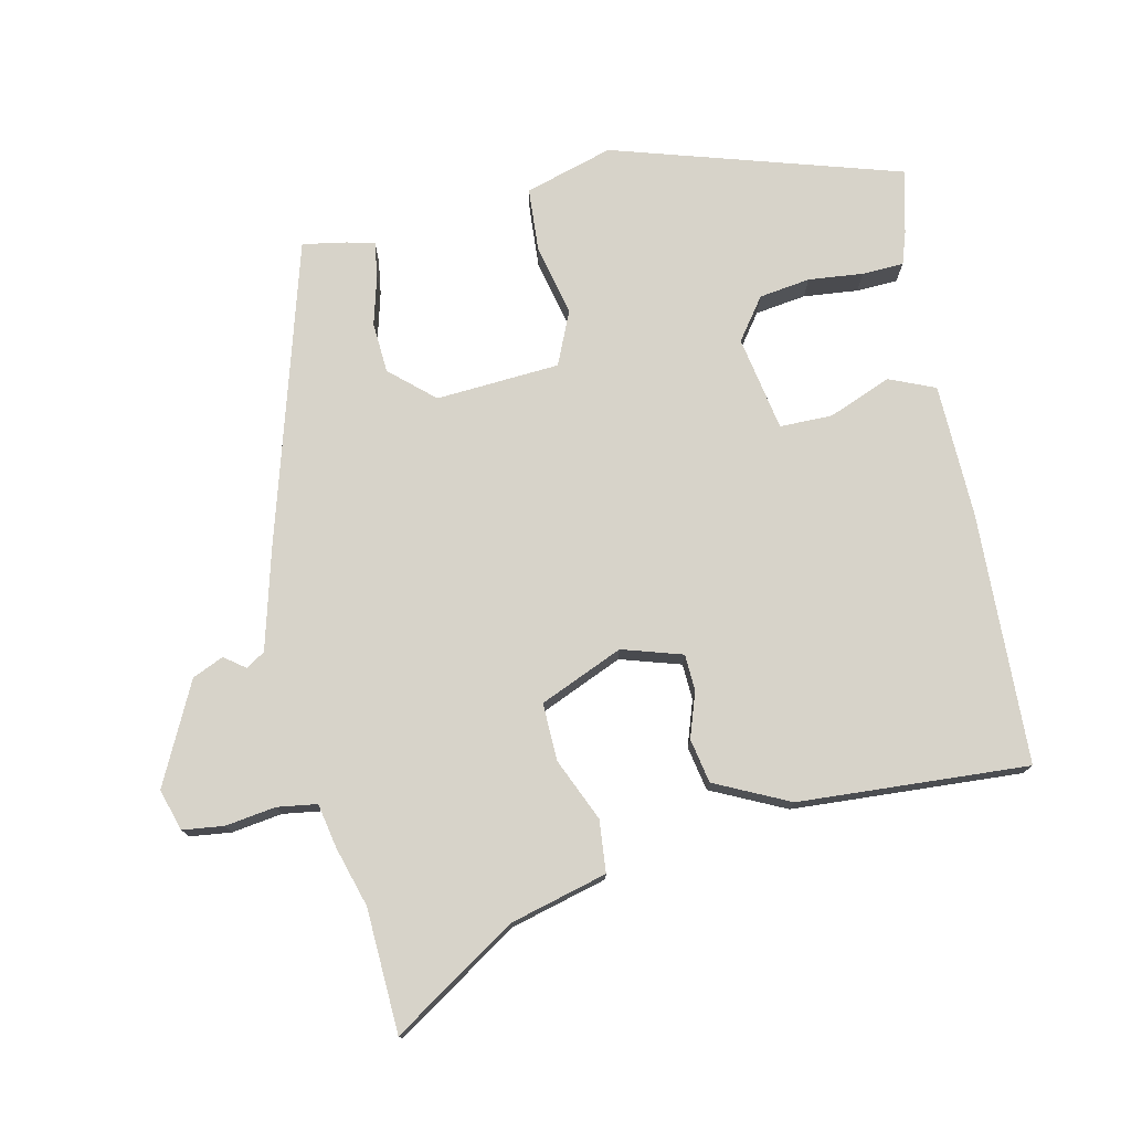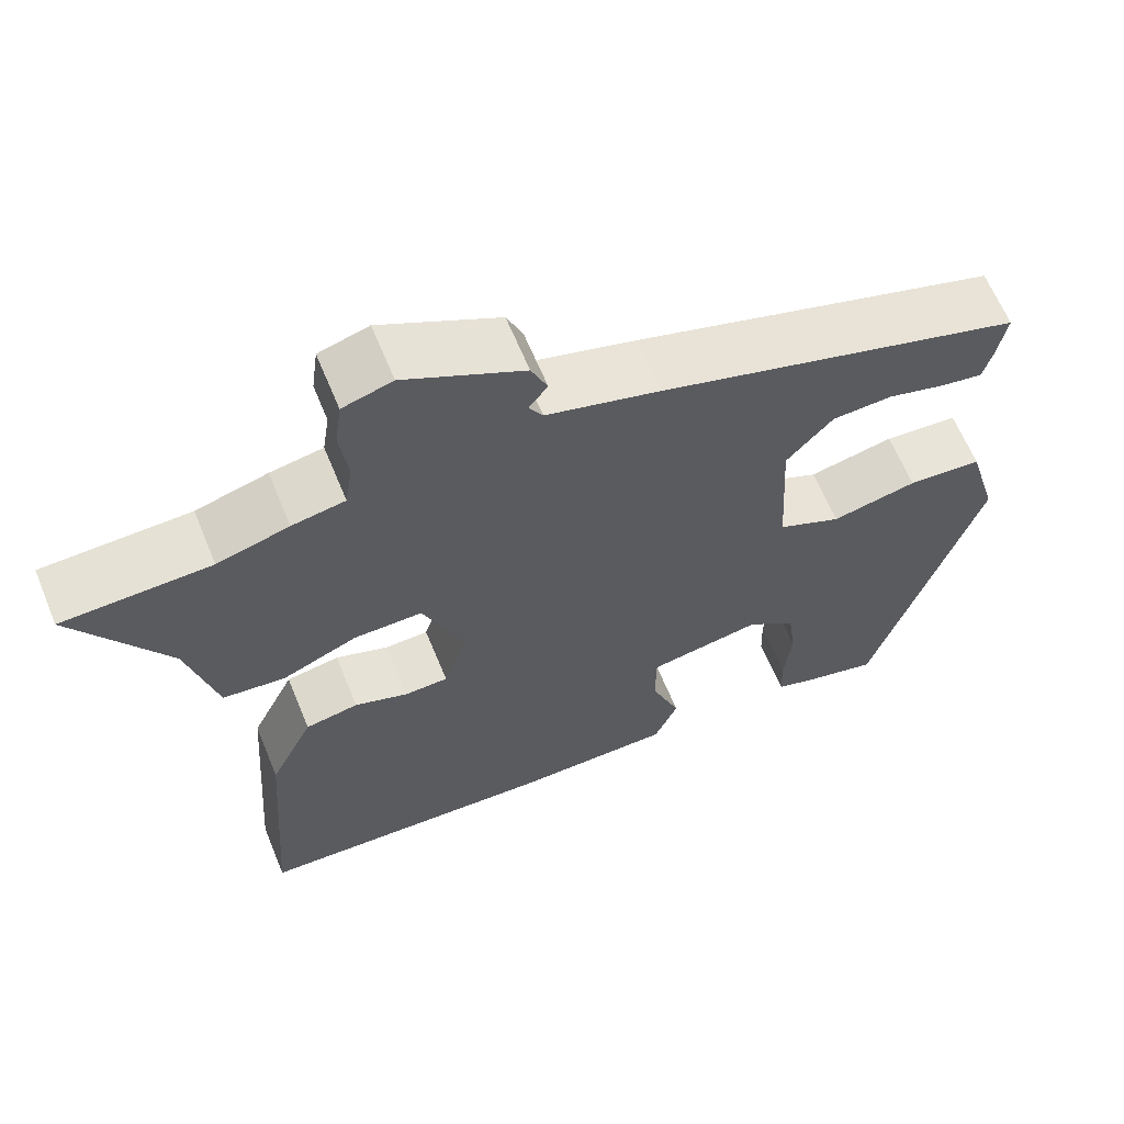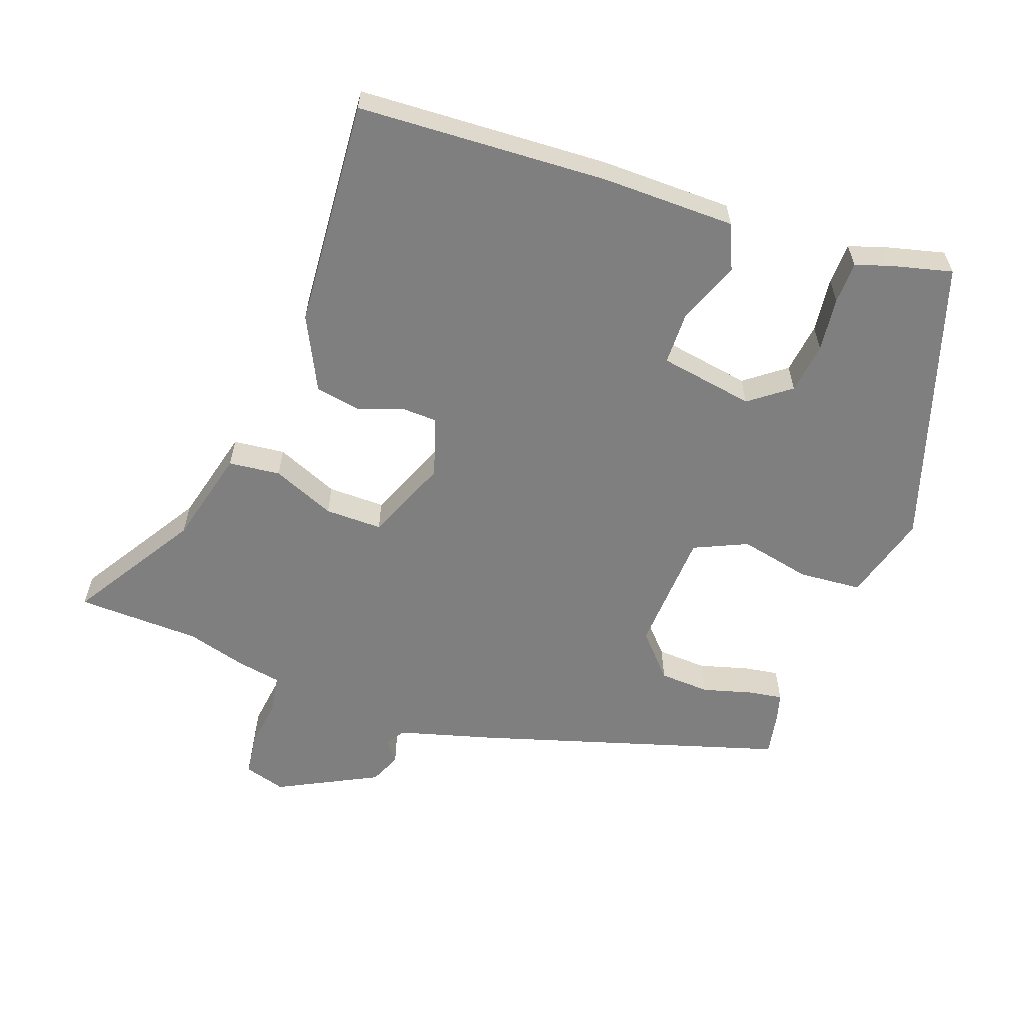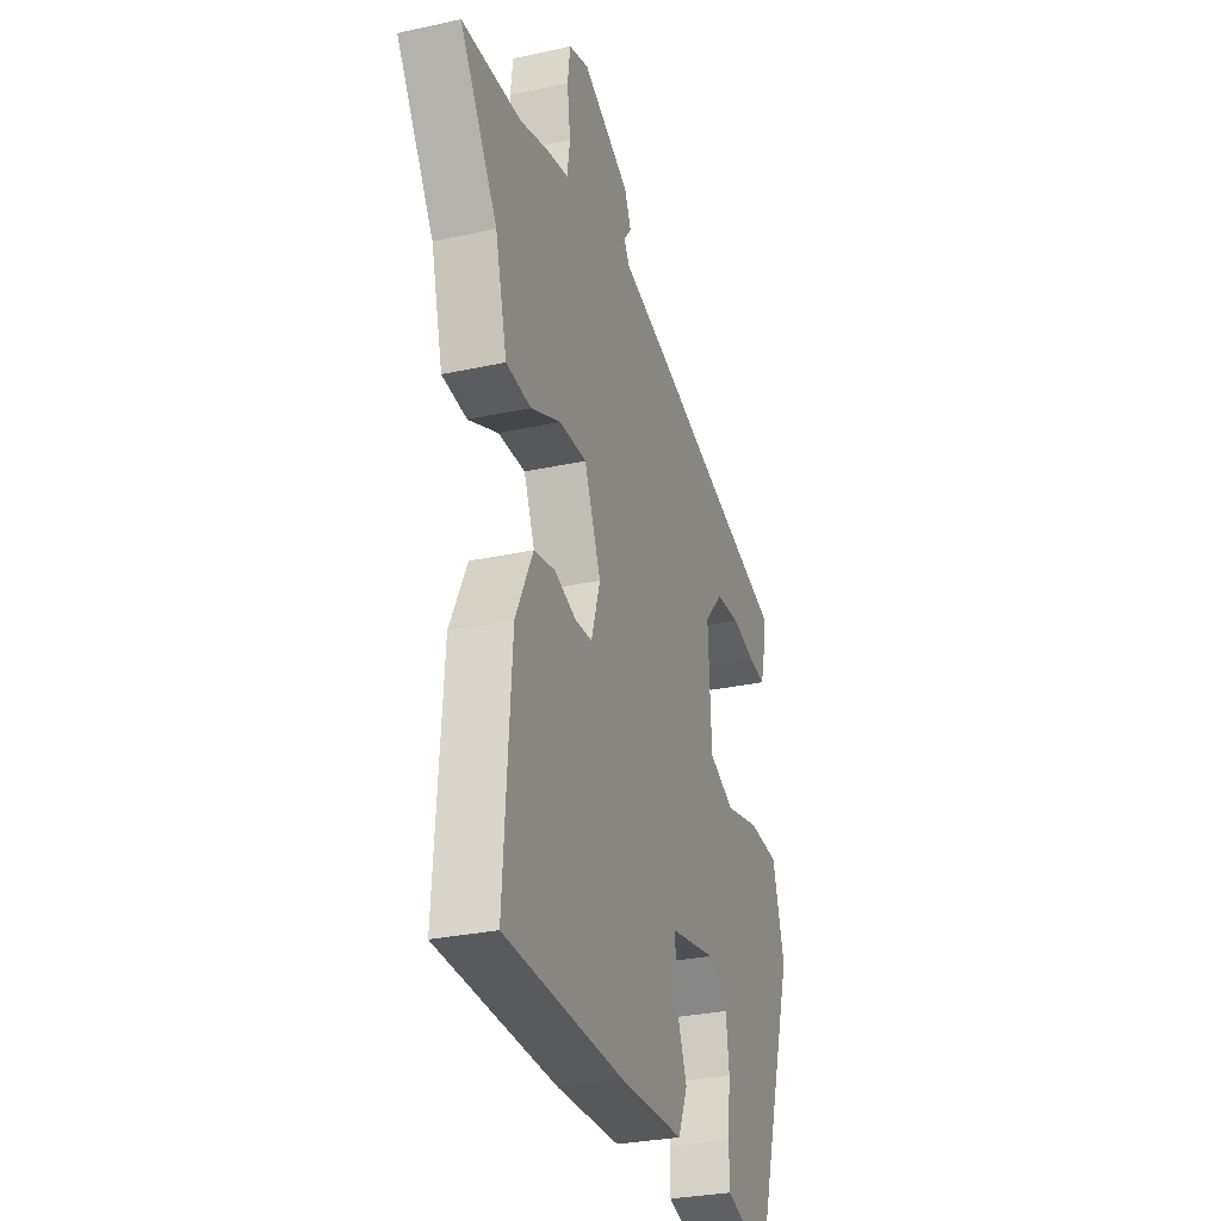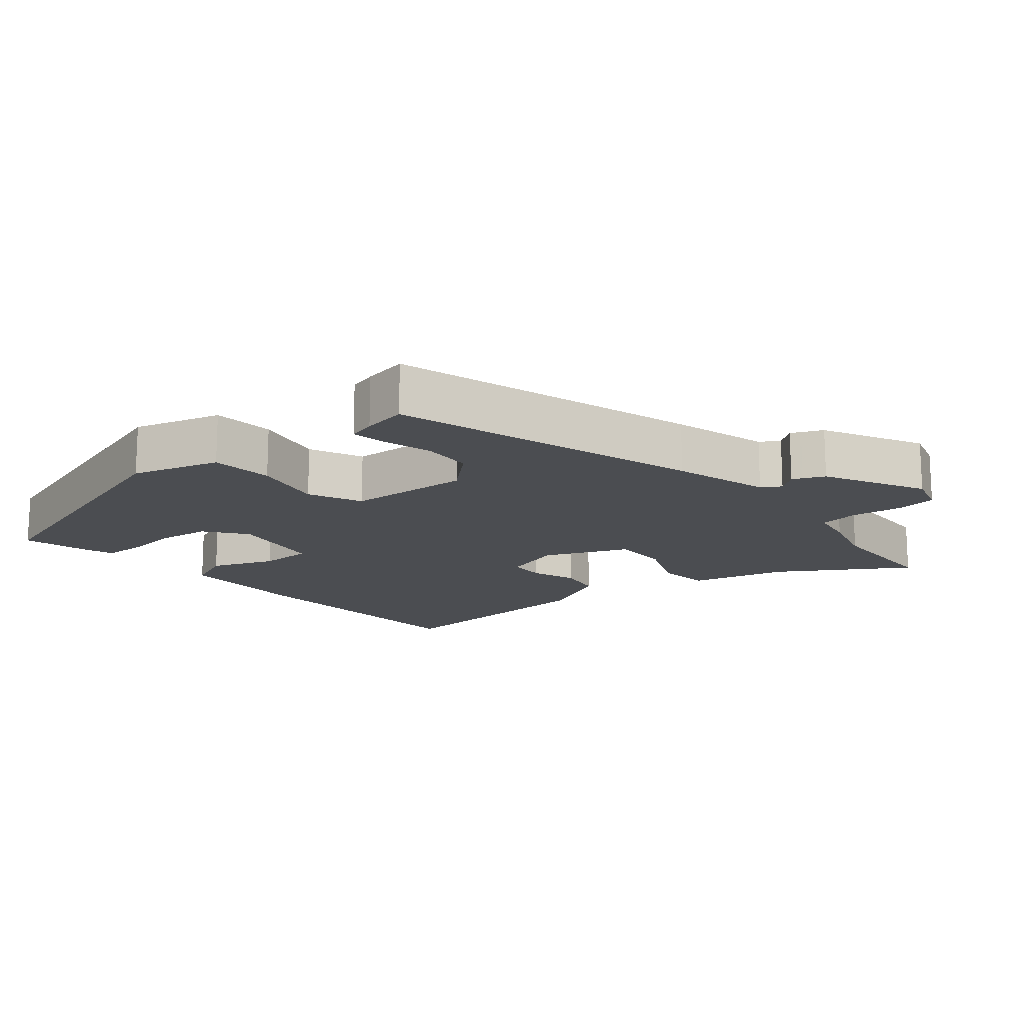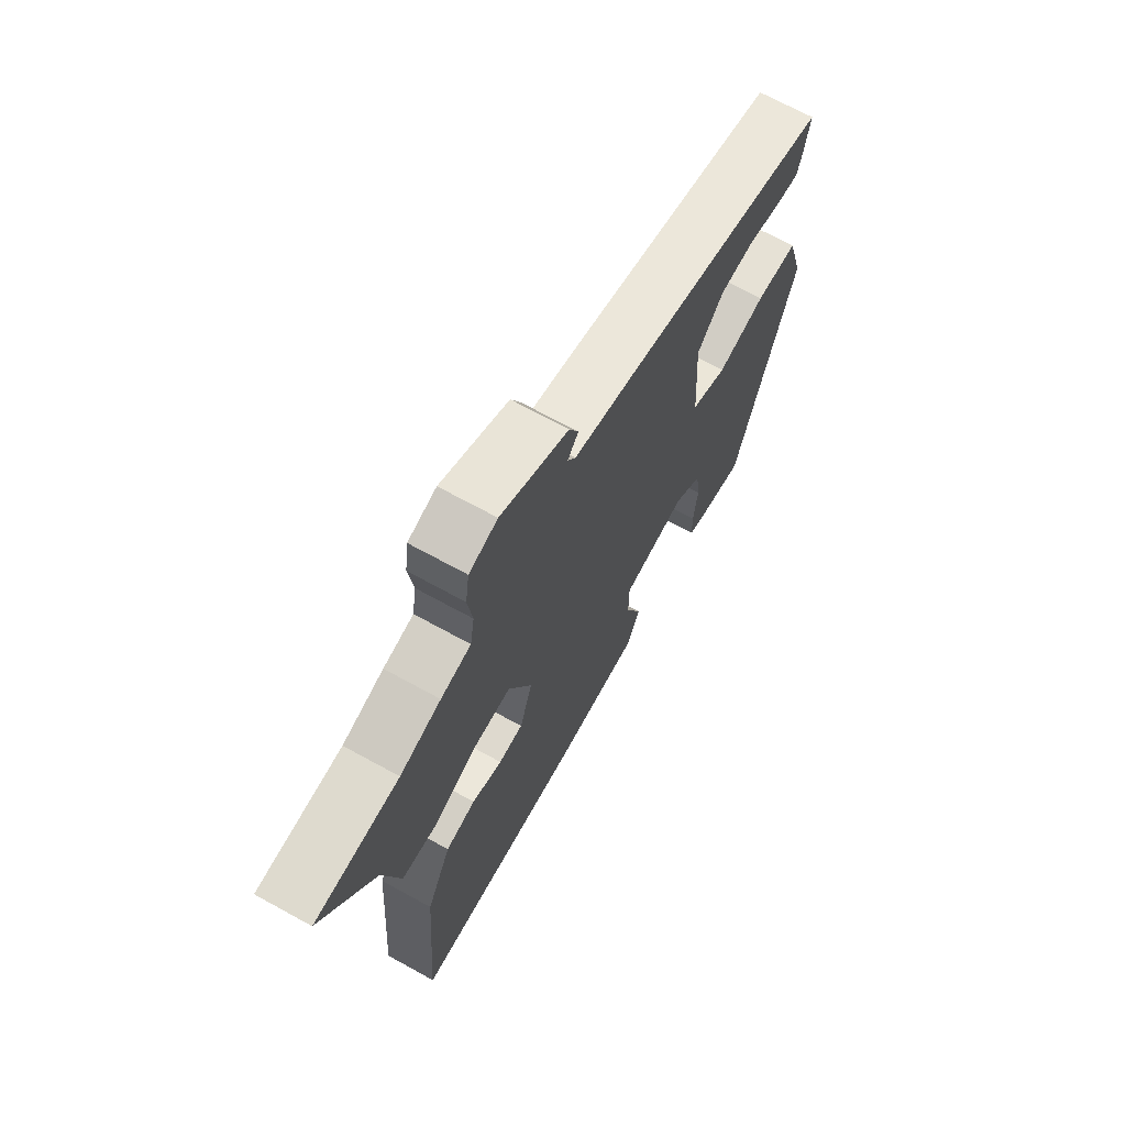
<metadata>
{"format":"obj","ext":"obj","renderer":"f3d","projection":"perspective","resolution":1024,"background":"white","views":[{"elev":76.1,"azim":77.1,"up":"+Y"},{"elev":63.4,"azim":157.7,"up":"+Z"},{"elev":-59.7,"azim":160.4,"up":"+Y"},{"elev":-29.0,"azim":108.1,"up":"+Z"},{"elev":-15.7,"azim":-50.0,"up":"+Y"},{"elev":69.2,"azim":118.9,"up":"+Z"}]}
</metadata>
<code>
v 0.484 0.07 -0.442
v 0.116 0.07 -0.459
v -0.079 0.07 -0.456
v -0.108 0.07 -0.389
v -0.072 0.07 -0.297
v -0.073 0.07 -0.22
v -0.212 0.07 -0.196
v -0.272 0.07 -0.241
v -0.282 0.07 -0.316
v -0.273 0.07 -0.396
v -0.275 0.07 -0.457
v -0.322 0.07 -0.473
v -0.415 0.07 -0.496
v -0.547 0.07 -0.076
v -0.51 0.07 0.053
v -0.418 0.07 0.06
v -0.313 0.07 0.037
v -0.235 0.07 0.072
v -0.225 0.07 0.253
v -0.282 0.07 0.316
v -0.356 0.07 0.32
v -0.428 0.07 0.3
v -0.479 0.07 0.292
v -0.49 0.07 0.332
v -0.502 0.07 0.397
v -0.054 0.07 0.531
v 0.087 0.07 0.57
v 0.104 0.07 0.598
v 0.081 0.07 0.628
v 0.101 0.07 0.674
v 0.247 0.07 0.748
v 0.308 0.07 0.73
v 0.316 0.07 0.67
v 0.306 0.07 0.596
v 0.315 0.07 0.538
v 0.38 0.07 0.526
v 0.468 0.07 0.501
v 0.649 0.07 0.495
v 0.534 0.07 0.312
v 0.498 0.07 0.171
v 0.422 0.07 0.163
v 0.33 0.07 0.202
v 0.246 0.07 0.203
v 0.195 0.07 0.081
v 0.223 0.07 -0.007
v 0.276 0.07 -0.009
v 0.342 0.07 0.014
v 0.407 0.07 0.002
v 0.46 0.07 -0.106
v 0.484 0 -0.442
v 0.116 0 -0.459
v -0.079 0 -0.456
v -0.108 0 -0.389
v -0.072 0 -0.297
v -0.073 0 -0.22
v -0.212 0 -0.196
v -0.272 0 -0.241
v -0.282 0 -0.316
v -0.273 0 -0.396
v -0.275 0 -0.457
v -0.322 0 -0.473
v -0.415 0 -0.496
v -0.547 0 -0.076
v -0.51 0 0.053
v -0.418 0 0.06
v -0.313 0 0.037
v -0.235 0 0.072
v -0.225 0 0.253
v -0.282 0 0.316
v -0.356 0 0.32
v -0.428 0 0.3
v -0.479 0 0.292
v -0.49 0 0.332
v -0.502 0 0.397
v -0.054 0 0.531
v 0.087 0 0.57
v 0.104 0 0.598
v 0.081 0 0.628
v 0.101 0 0.674
v 0.247 0 0.748
v 0.308 0 0.73
v 0.316 0 0.67
v 0.306 0 0.596
v 0.315 0 0.538
v 0.38 0 0.526
v 0.468 0 0.501
v 0.649 0 0.495
v 0.534 0 0.312
v 0.498 0 0.171
v 0.422 0 0.163
v 0.33 0 0.202
v 0.246 0 0.203
v 0.195 0 0.081
v 0.223 0 -0.007
v 0.276 0 -0.009
v 0.342 0 0.014
v 0.407 0 0.002
v 0.46 0 -0.106
f 46 47 48 49
f 45 46 49 1
f 39 40 41 42
f 37 38 39 42
f 35 36 37 42
f 34 35 42 43
f 33 34 43 44
f 31 32 33 44
f 28 29 30 31
f 27 28 31 44
f 21 22 23 24
f 20 21 24 25
f 14 15 16 17
f 14 17 18
f 13 14 18
f 12 13 18
f 9 10 11 12
f 8 9 12 18
f 7 8 18
f 6 7 18 19
f 2 3 4 5
f 45 1 2 5
f 44 45 5 6
f 20 25 26 27
f 19 20 27 44
f 6 19 44
f 98 97 96 95
f 50 98 95 94
f 91 90 89 88
f 91 88 87 86
f 91 86 85 84
f 92 91 84 83
f 93 92 83 82
f 93 82 81 80
f 80 79 78 77
f 93 80 77 76
f 73 72 71 70
f 74 73 70 69
f 66 65 64 63
f 67 66 63
f 67 63 62
f 67 62 61
f 61 60 59 58
f 67 61 58 57
f 67 57 56
f 68 67 56 55
f 54 53 52 51
f 54 51 50 94
f 55 54 94 93
f 76 75 74 69
f 93 76 69 68
f 93 68 55
f 1 50 51 2
f 2 51 52 3
f 3 52 53 4
f 4 53 54 5
f 5 54 55 6
f 6 55 56 7
f 7 56 57 8
f 8 57 58 9
f 9 58 59 10
f 10 59 60 11
f 11 60 61 12
f 12 61 62 13
f 13 62 63 14
f 14 63 64 15
f 15 64 65 16
f 16 65 66 17
f 17 66 67 18
f 18 67 68 19
f 19 68 69 20
f 20 69 70 21
f 21 70 71 22
f 22 71 72 23
f 23 72 73 24
f 24 73 74 25
f 25 74 75 26
f 26 75 76 27
f 27 76 77 28
f 28 77 78 29
f 29 78 79 30
f 30 79 80 31
f 31 80 81 32
f 32 81 82 33
f 33 82 83 34
f 34 83 84 35
f 35 84 85 36
f 36 85 86 37
f 37 86 87 38
f 38 87 88 39
f 39 88 89 40
f 40 89 90 41
f 41 90 91 42
f 42 91 92 43
f 43 92 93 44
f 44 93 94 45
f 45 94 95 46
f 46 95 96 47
f 47 96 97 48
f 48 97 98 49
f 49 98 50 1

</code>
